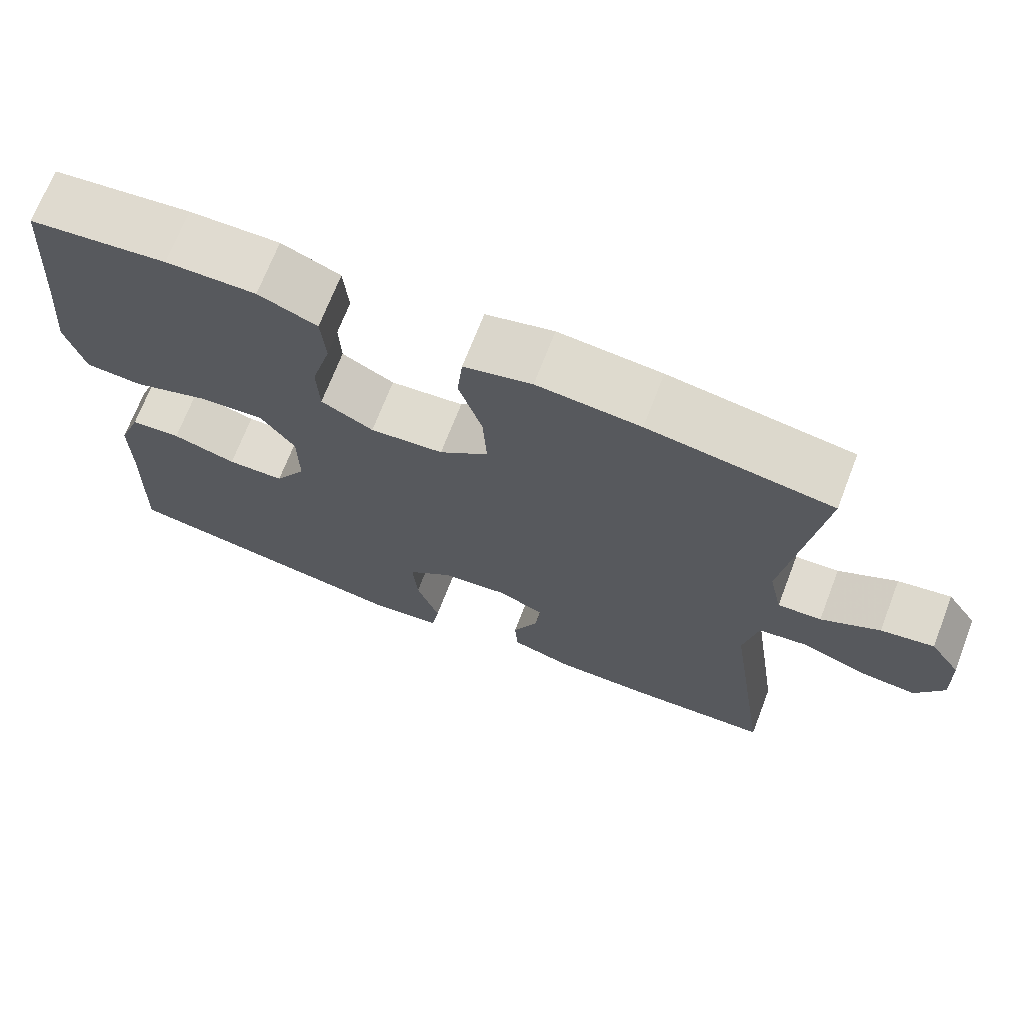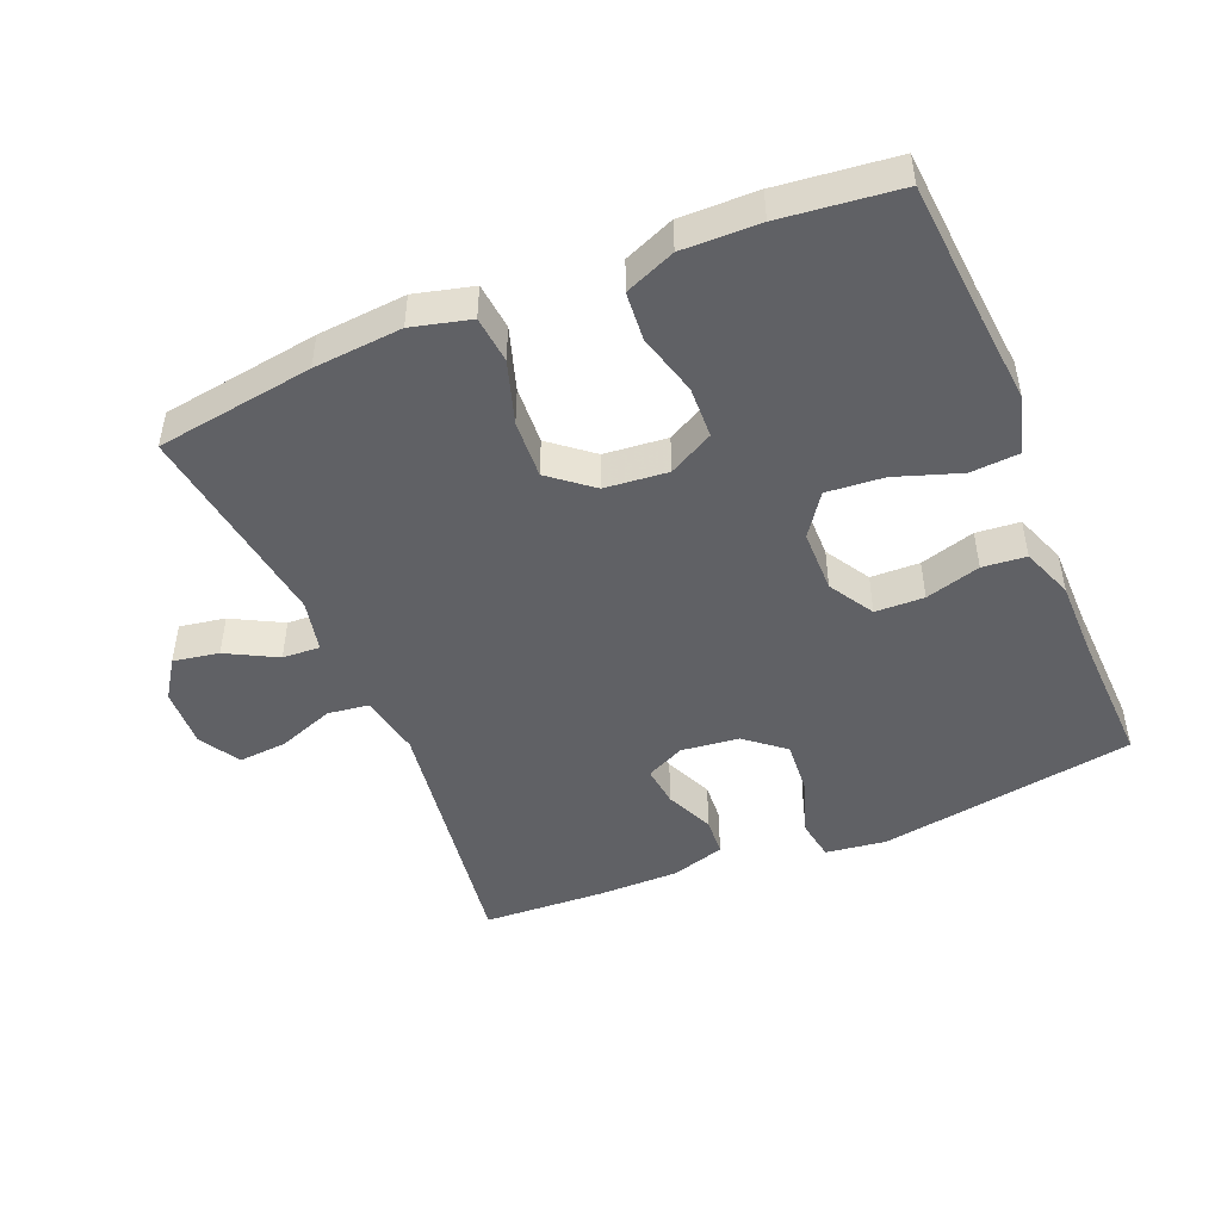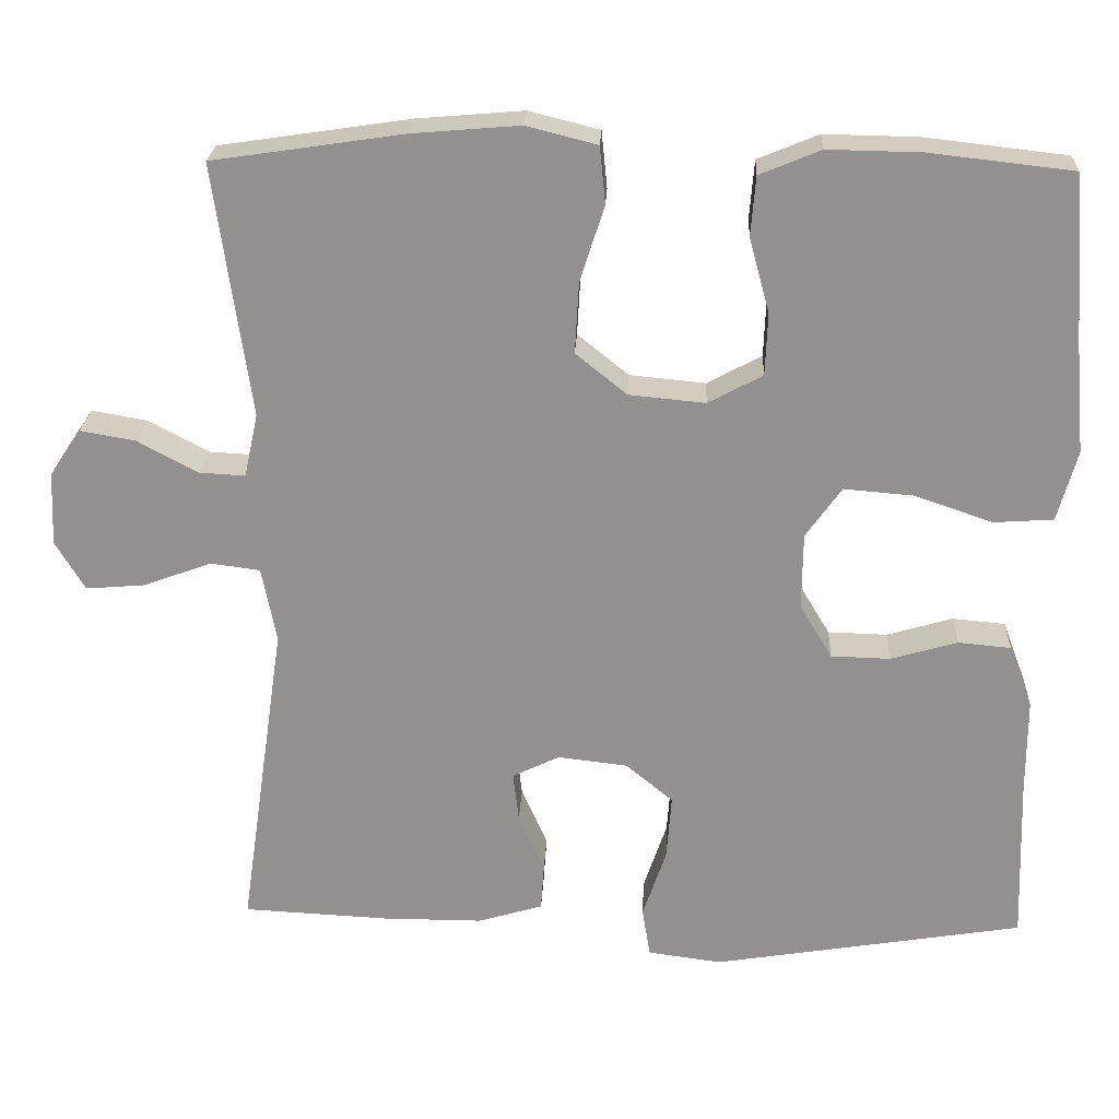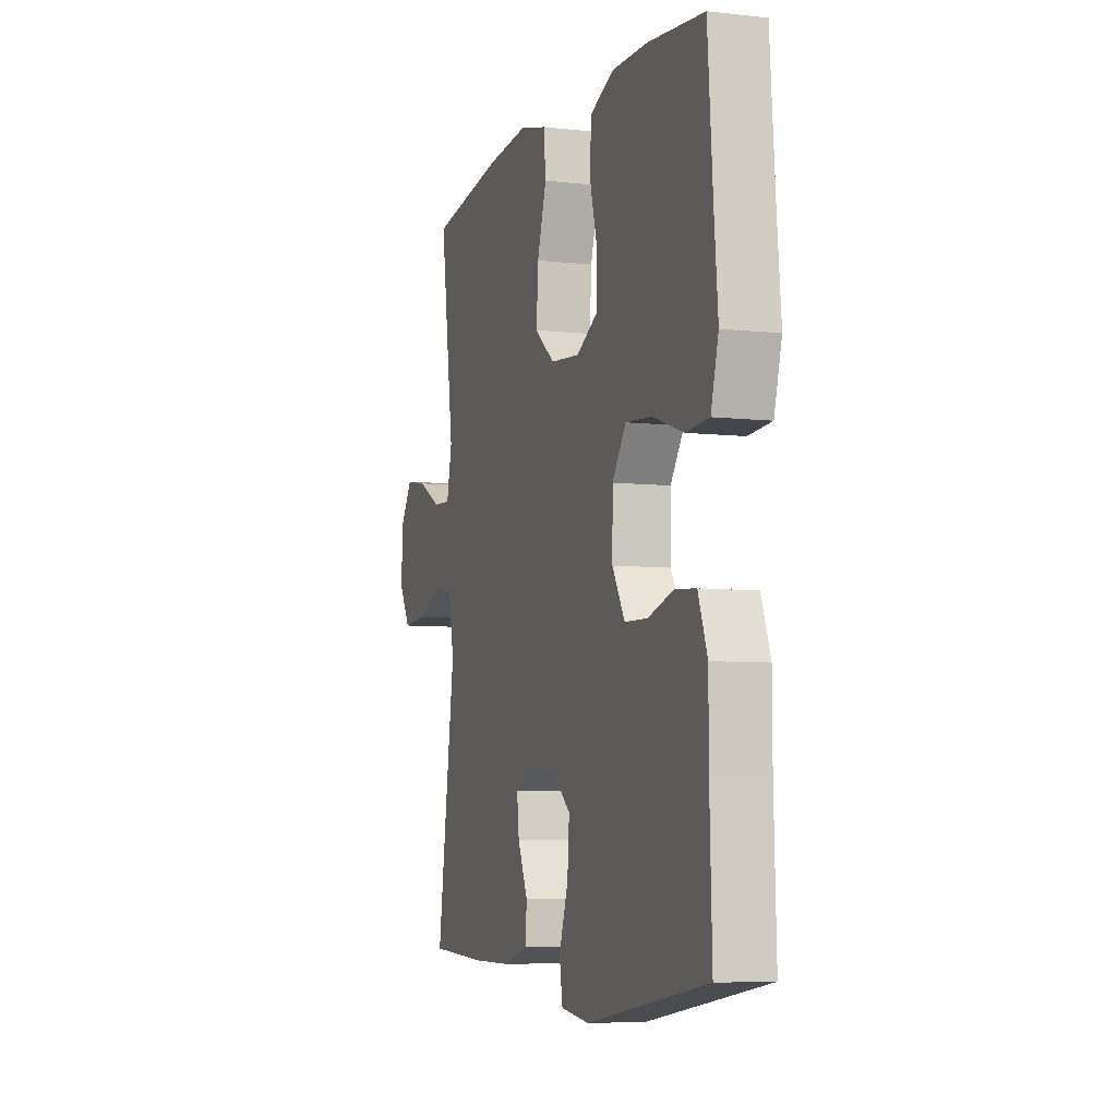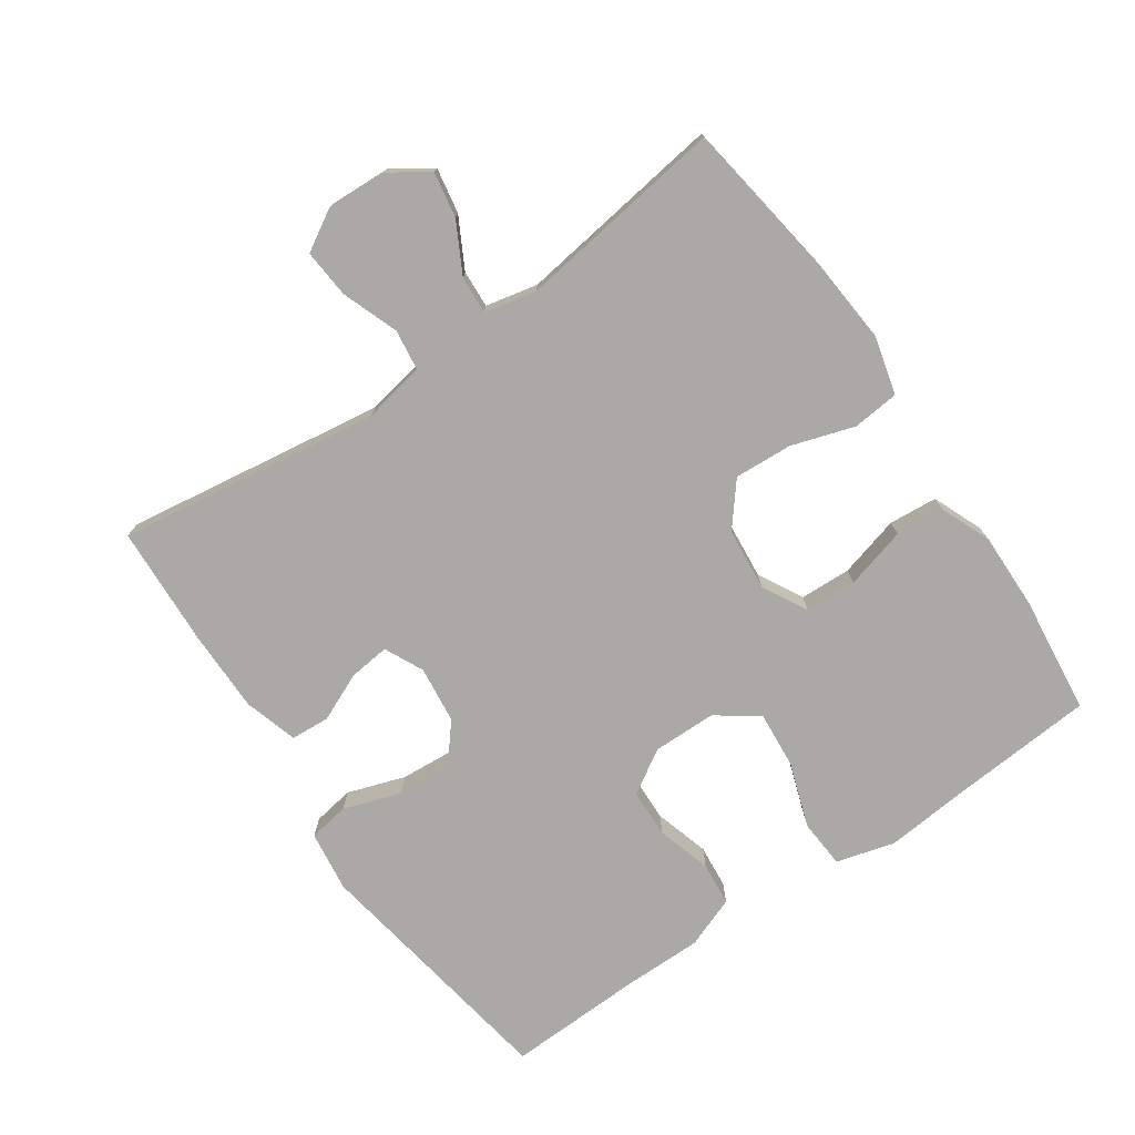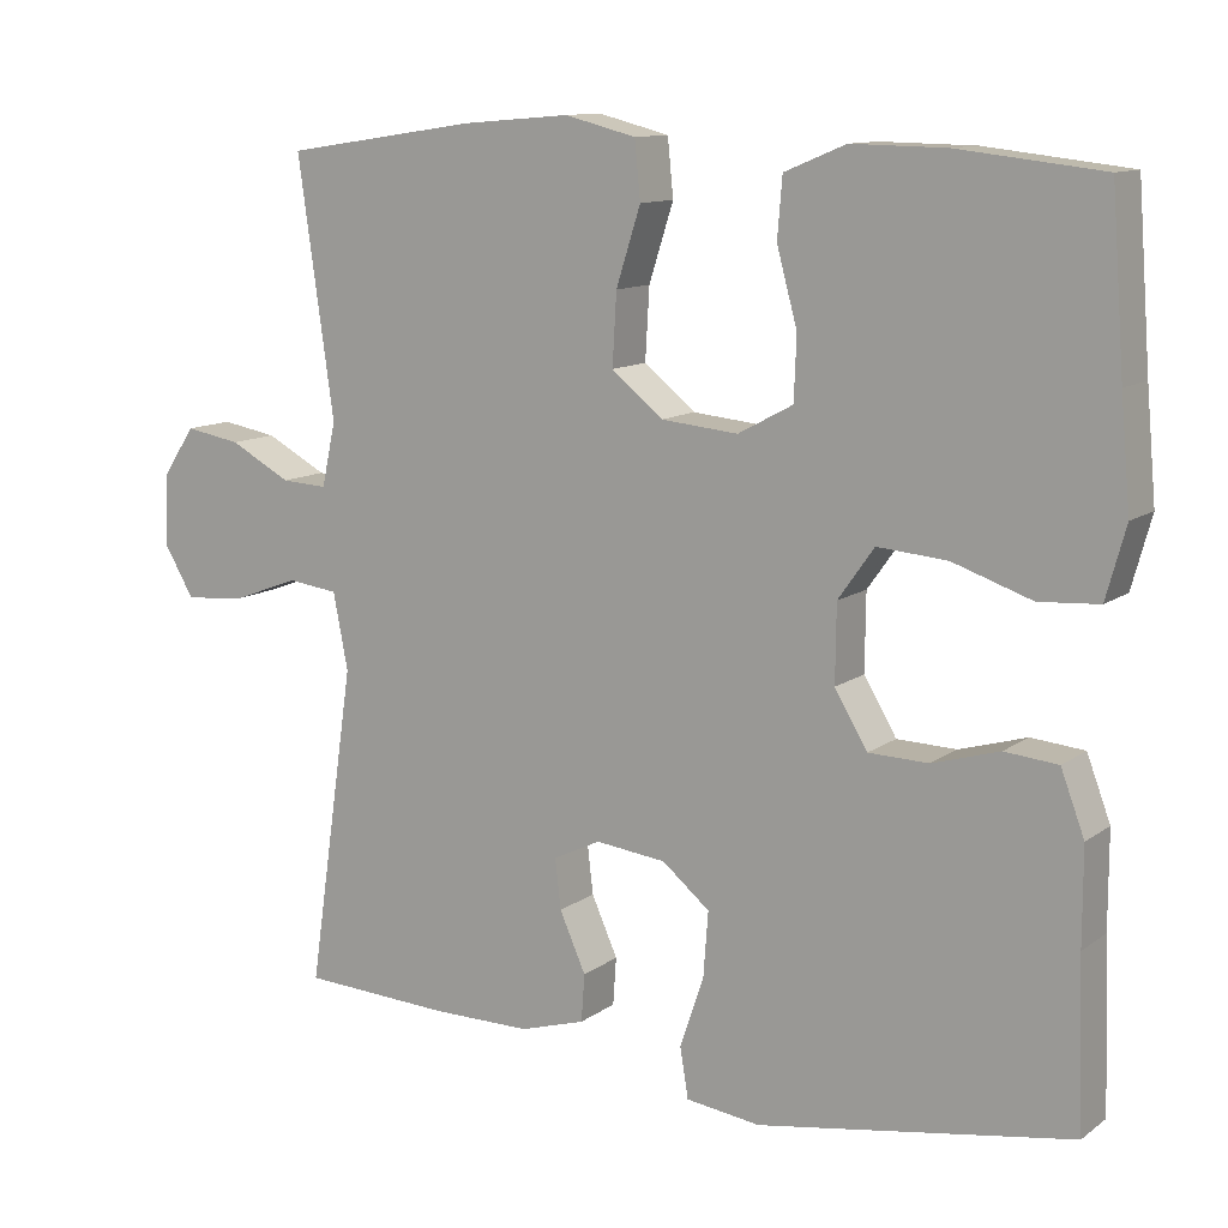
<metadata>
{"format":"obj","ext":"obj","renderer":"f3d","projection":"perspective","resolution":1024,"background":"white","views":[{"elev":70.2,"azim":-158.9,"up":"+Z"},{"elev":-47.4,"azim":22.6,"up":"+Y"},{"elev":23.6,"azim":2.6,"up":"+Z"},{"elev":-6.5,"azim":71.6,"up":"+Z"},{"elev":-75.5,"azim":-55.5,"up":"+Y"},{"elev":11.5,"azim":31.5,"up":"+Z"}]}
</metadata>
<code>
v -0.5 0.07 -0.5
v -0.443 0.07 -0.108
v -0.461 0.07 -0.015
v -0.522 0.07 -0.007
v -0.606 0.07 -0.038
v -0.679 0.07 -0.044
v -0.715 0.07 0.017
v -0.711 0.07 0.107
v -0.672 0.07 0.165
v -0.604 0.07 0.153
v -0.529 0.07 0.113
v -0.473 0.07 0.11
v -0.456 0.07 0.188
v -0.5 0.07 0.5
v -0.265 0.07 0.535
v -0.133 0.07 0.546
v -0.046 0.07 0.524
v -0.039 0.07 0.454
v -0.069 0.07 0.36
v -0.074 0.07 0.273
v -0.011 0.07 0.222
v 0.083 0.07 0.213
v 0.15 0.07 0.249
v 0.153 0.07 0.326
v 0.128 0.07 0.418
v 0.134 0.07 0.491
v 0.209 0.07 0.522
v 0.324 0.07 0.52
v 0.5 0.07 0.5
v 0.516 0.07 0.29
v 0.528 0.07 0.158
v 0.504 0.07 0.071
v 0.431 0.07 0.066
v 0.334 0.07 0.099
v 0.249 0.07 0.106
v 0.205 0.07 0.044
v 0.204 0.07 -0.05
v 0.244 0.07 -0.117
v 0.317 0.07 -0.119
v 0.399 0.07 -0.095
v 0.464 0.07 -0.101
v 0.493 0.07 -0.178
v 0.493 0.07 -0.295
v 0.5 0.07 -0.5
v 0.117 0.07 -0.563
v 0.026 0.07 -0.551
v 0.016 0.07 -0.49
v 0.045 0.07 -0.404
v 0.051 0.07 -0.324
v -0.007 0.07 -0.276
v -0.093 0.07 -0.266
v -0.151 0.07 -0.294
v -0.144 0.07 -0.355
v -0.112 0.07 -0.427
v -0.116 0.07 -0.485
v -0.196 0.07 -0.509
v -0.319 0.07 -0.509
v -0.5 0 -0.5
v -0.443 0 -0.108
v -0.461 0 -0.015
v -0.522 0 -0.007
v -0.606 0 -0.038
v -0.679 0 -0.044
v -0.715 0 0.017
v -0.711 0 0.107
v -0.672 0 0.165
v -0.604 0 0.153
v -0.529 0 0.113
v -0.473 0 0.11
v -0.456 0 0.188
v -0.5 0 0.5
v -0.265 0 0.535
v -0.133 0 0.546
v -0.046 0 0.524
v -0.039 0 0.454
v -0.069 0 0.36
v -0.074 0 0.273
v -0.011 0 0.222
v 0.083 0 0.213
v 0.15 0 0.249
v 0.153 0 0.326
v 0.128 0 0.418
v 0.134 0 0.491
v 0.209 0 0.522
v 0.324 0 0.52
v 0.5 0 0.5
v 0.516 0 0.29
v 0.528 0 0.158
v 0.504 0 0.071
v 0.431 0 0.066
v 0.334 0 0.099
v 0.249 0 0.106
v 0.205 0 0.044
v 0.204 0 -0.05
v 0.244 0 -0.117
v 0.317 0 -0.119
v 0.399 0 -0.095
v 0.464 0 -0.101
v 0.493 0 -0.178
v 0.493 0 -0.295
v 0.5 0 -0.5
v 0.117 0 -0.563
v 0.026 0 -0.551
v 0.016 0 -0.49
v 0.045 0 -0.404
v 0.051 0 -0.324
v -0.007 0 -0.276
v -0.093 0 -0.266
v -0.151 0 -0.294
v -0.144 0 -0.355
v -0.112 0 -0.427
v -0.116 0 -0.485
v -0.196 0 -0.509
v -0.319 0 -0.509
f 57 1 2
f 56 57 2
f 55 56 2
f 54 55 2
f 53 54 2
f 52 53 2 3
f 51 52 3
f 50 51 3
f 46 47 48
f 45 46 48
f 44 45 48
f 43 44 48
f 43 48 49
f 42 43 49
f 41 42 49
f 40 41 49
f 39 40 49
f 38 39 49 50
f 32 33 34
f 31 32 34
f 30 31 34
f 30 34 35
f 29 30 35
f 28 29 35
f 27 28 35
f 26 27 35
f 25 26 35
f 24 25 35
f 23 24 35 36
f 17 18 19
f 16 17 19
f 15 16 19
f 14 15 19
f 13 14 19
f 12 13 19 20
f 9 10 11
f 8 9 11
f 7 8 11
f 6 7 11
f 5 6 11
f 4 5 11
f 3 4 11 12
f 12 20 21
f 3 12 21
f 50 3 21
f 38 50 21
f 37 38 21
f 37 21 22
f 22 23 36 37
f 59 58 114
f 59 114 113
f 59 113 112
f 59 112 111
f 59 111 110
f 60 59 110 109
f 60 109 108
f 60 108 107
f 105 104 103
f 105 103 102
f 105 102 101
f 105 101 100
f 106 105 100
f 106 100 99
f 106 99 98
f 106 98 97
f 106 97 96
f 107 106 96 95
f 91 90 89
f 91 89 88
f 91 88 87
f 92 91 87
f 92 87 86
f 92 86 85
f 92 85 84
f 92 84 83
f 92 83 82
f 92 82 81
f 93 92 81 80
f 76 75 74
f 76 74 73
f 76 73 72
f 76 72 71
f 76 71 70
f 77 76 70 69
f 68 67 66
f 68 66 65
f 68 65 64
f 68 64 63
f 68 63 62
f 68 62 61
f 69 68 61 60
f 78 77 69
f 78 69 60
f 78 60 107
f 78 107 95
f 78 95 94
f 79 78 94
f 94 93 80 79
f 1 58 59 2
f 2 59 60 3
f 3 60 61 4
f 4 61 62 5
f 5 62 63 6
f 6 63 64 7
f 7 64 65 8
f 8 65 66 9
f 9 66 67 10
f 10 67 68 11
f 11 68 69 12
f 12 69 70 13
f 13 70 71 14
f 14 71 72 15
f 15 72 73 16
f 16 73 74 17
f 17 74 75 18
f 18 75 76 19
f 19 76 77 20
f 20 77 78 21
f 21 78 79 22
f 22 79 80 23
f 23 80 81 24
f 24 81 82 25
f 25 82 83 26
f 26 83 84 27
f 27 84 85 28
f 28 85 86 29
f 29 86 87 30
f 30 87 88 31
f 31 88 89 32
f 32 89 90 33
f 33 90 91 34
f 34 91 92 35
f 35 92 93 36
f 36 93 94 37
f 37 94 95 38
f 38 95 96 39
f 39 96 97 40
f 40 97 98 41
f 41 98 99 42
f 42 99 100 43
f 43 100 101 44
f 44 101 102 45
f 45 102 103 46
f 46 103 104 47
f 47 104 105 48
f 48 105 106 49
f 49 106 107 50
f 50 107 108 51
f 51 108 109 52
f 52 109 110 53
f 53 110 111 54
f 54 111 112 55
f 55 112 113 56
f 56 113 114 57
f 57 114 58 1

</code>
